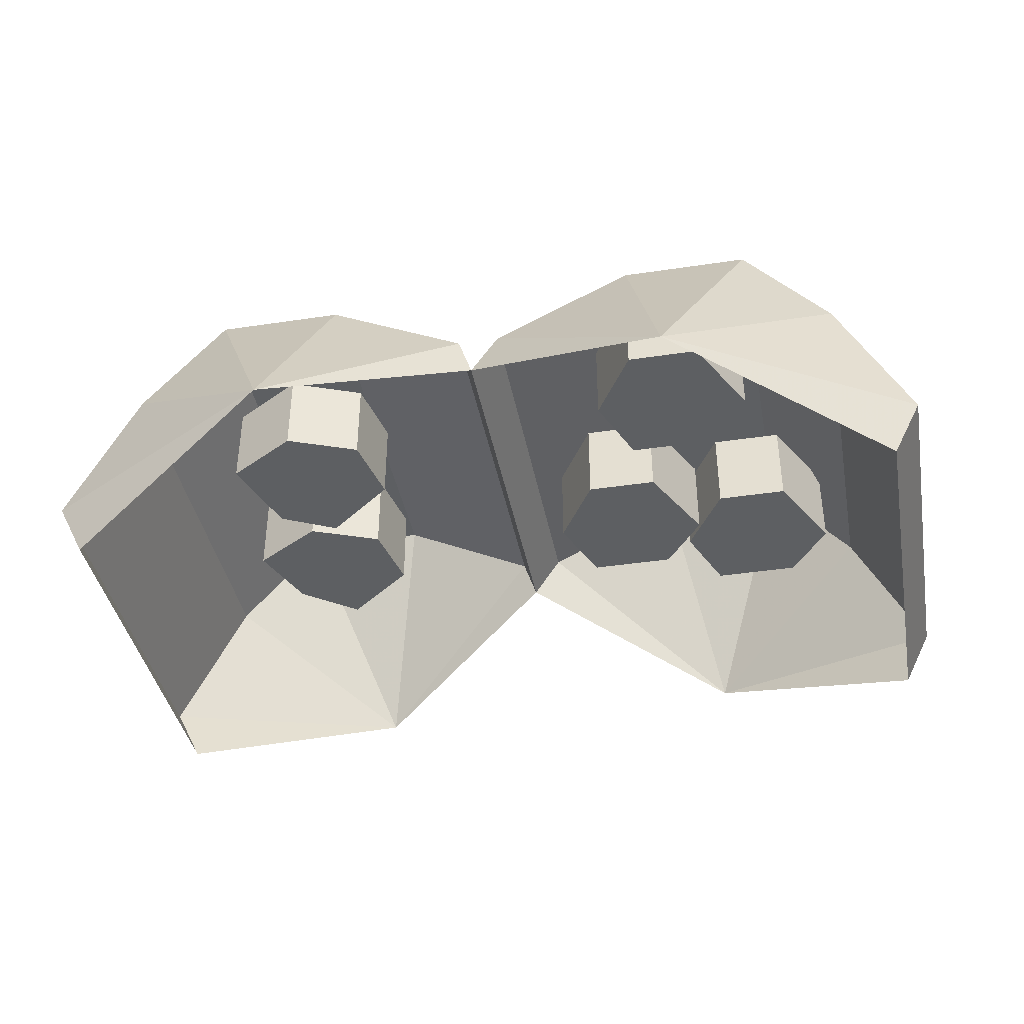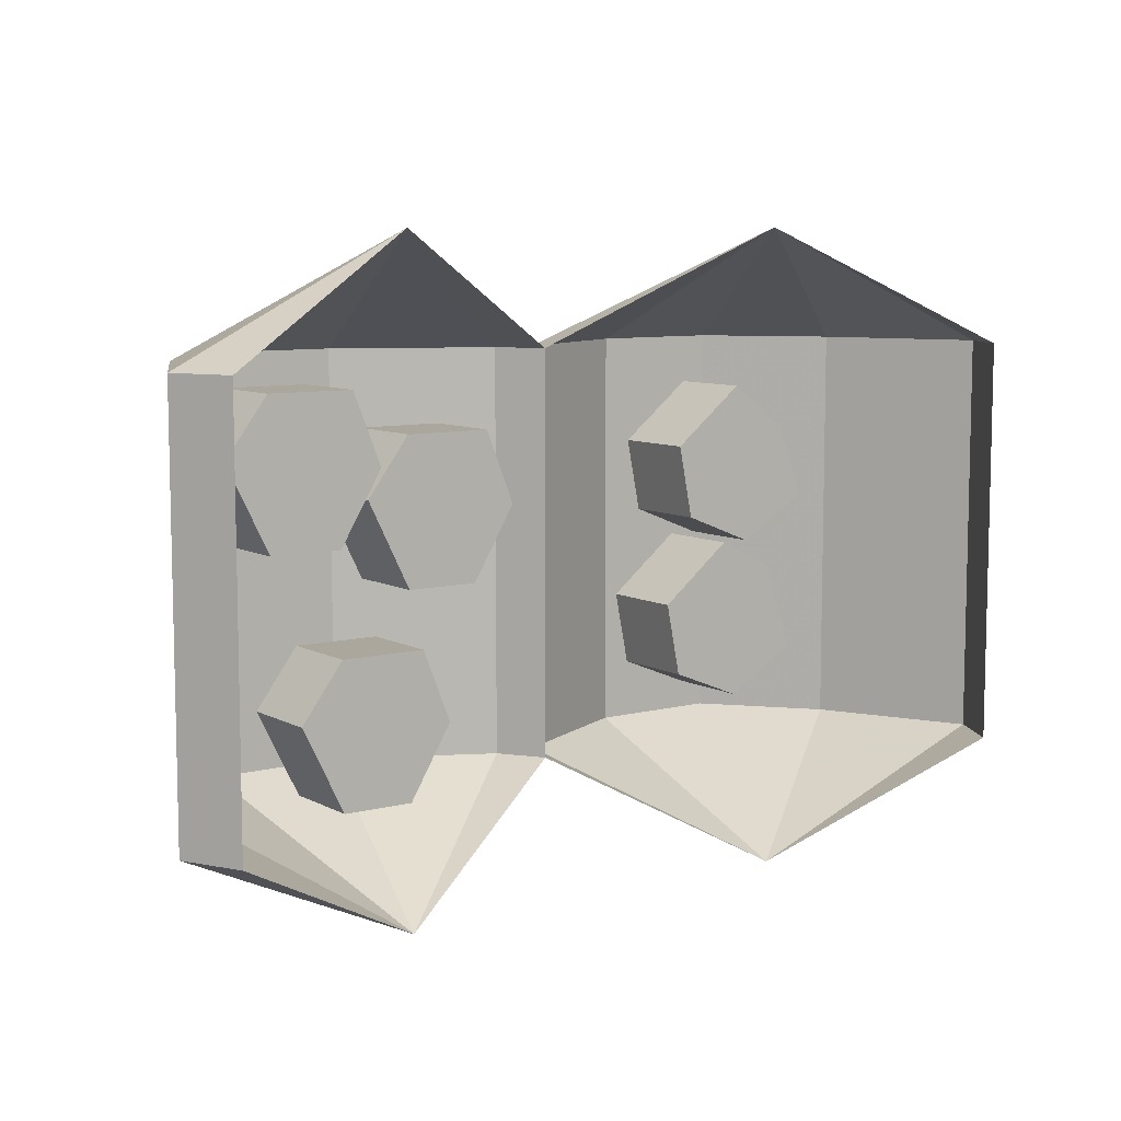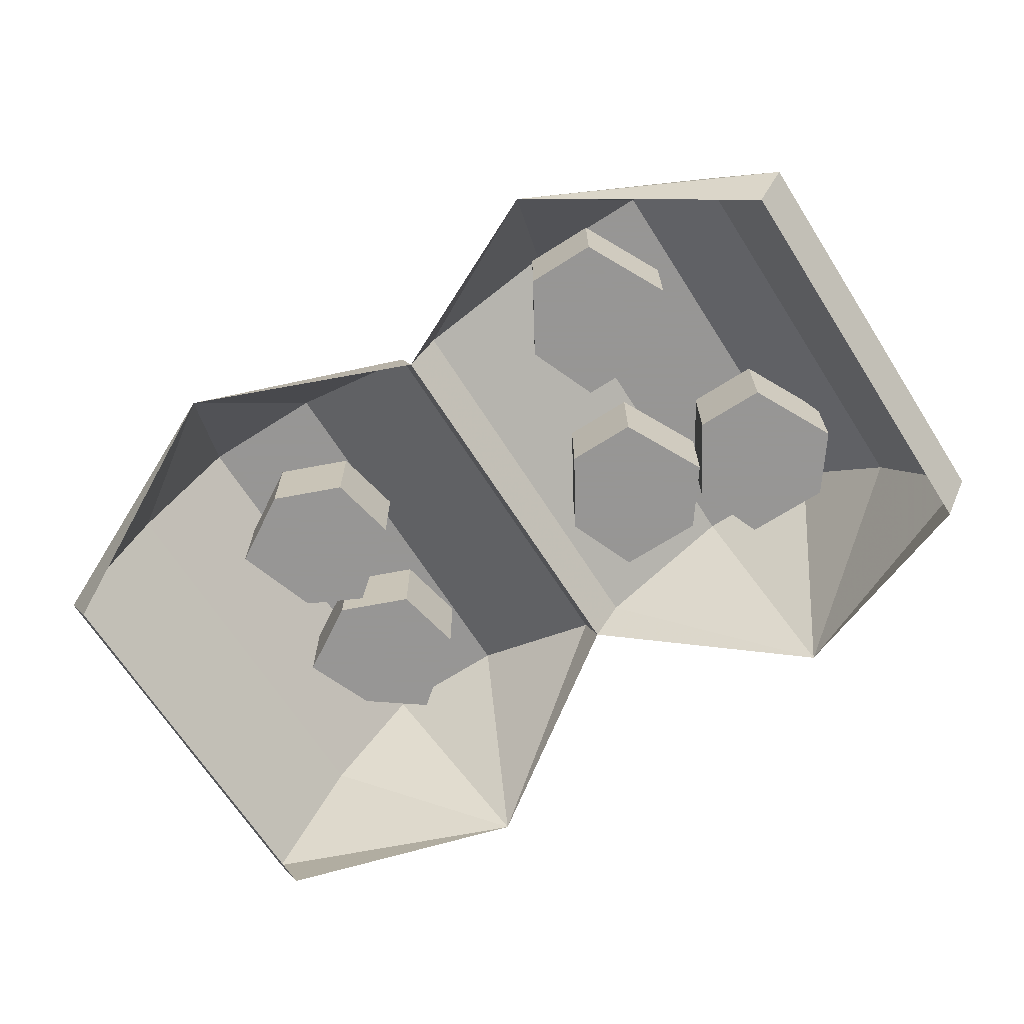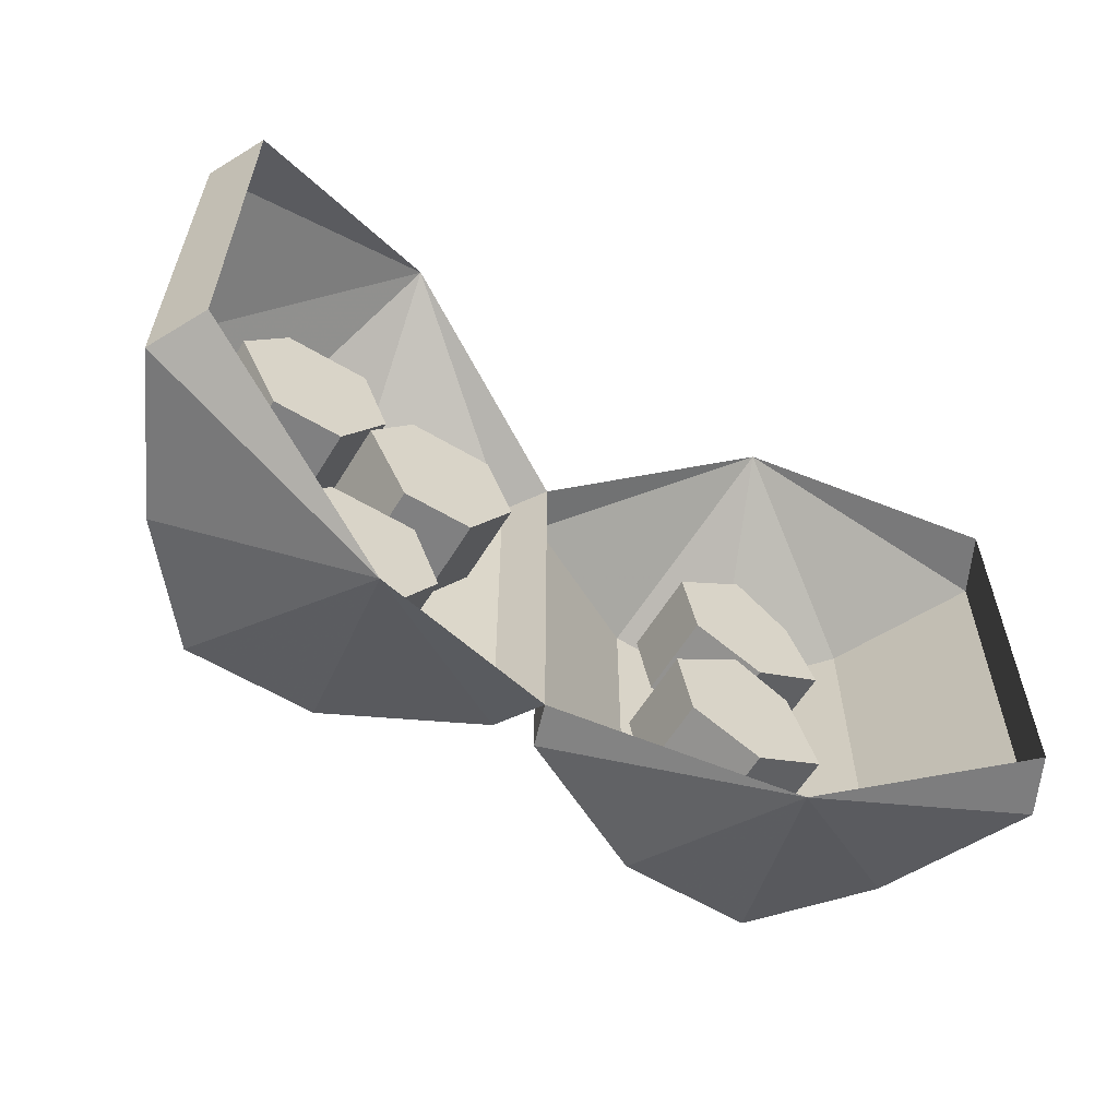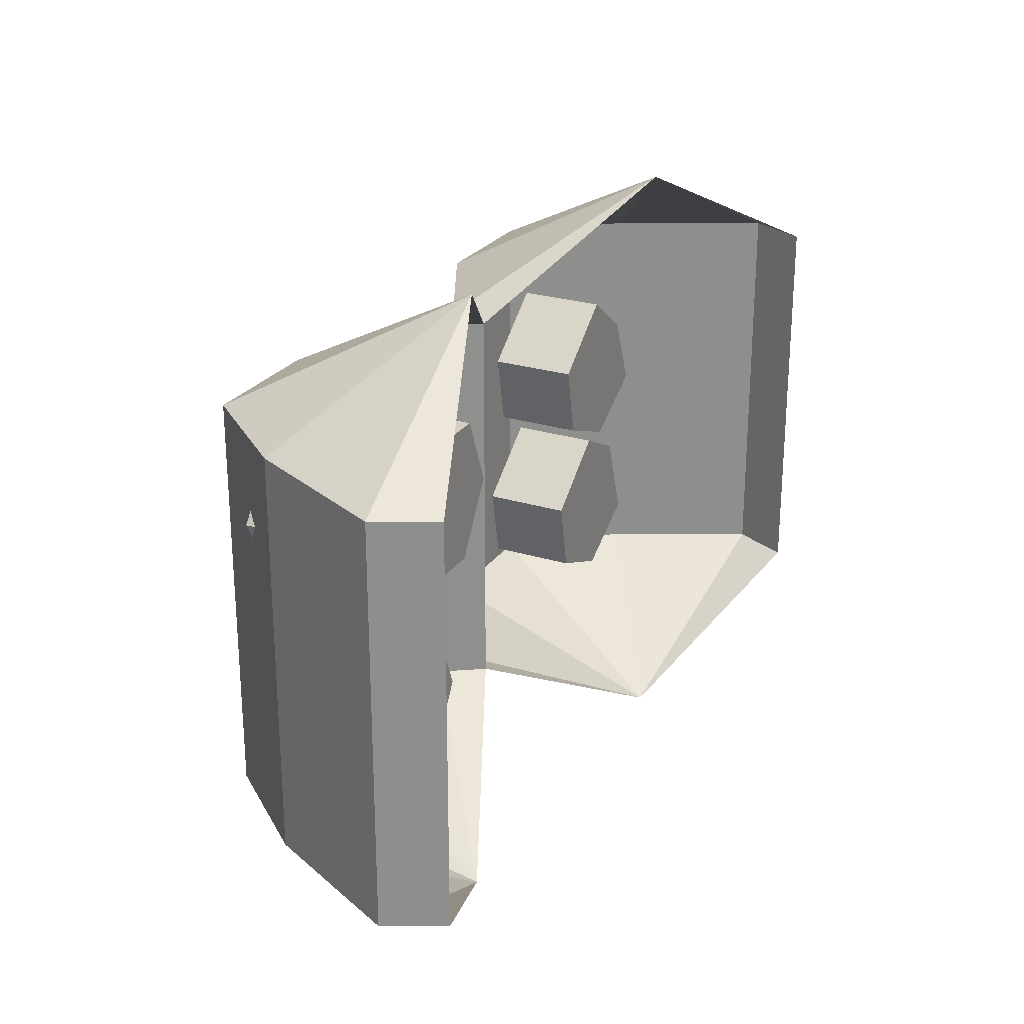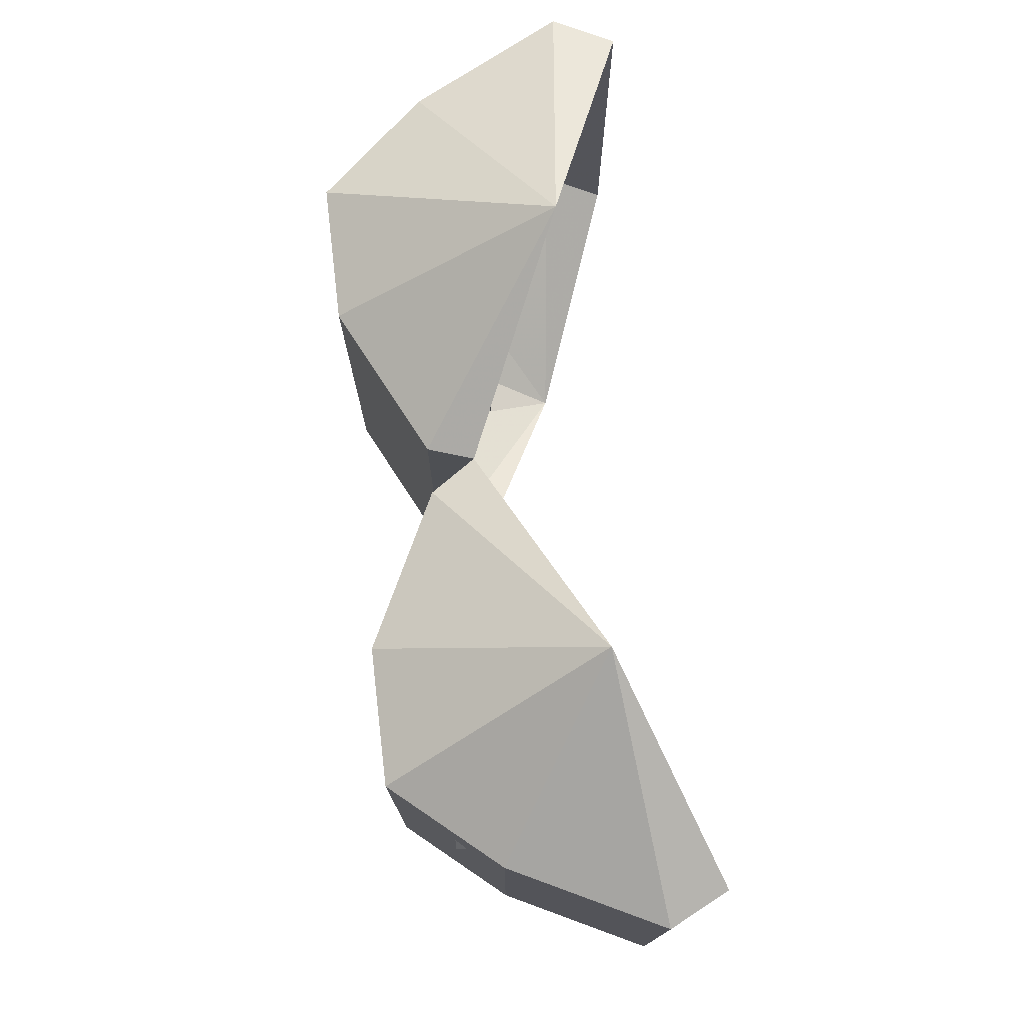
<metadata>
{"format":"obj","ext":"obj","renderer":"f3d","projection":"perspective","resolution":1024,"background":"white","views":[{"elev":-39.7,"azim":-169.4,"up":"+Y"},{"elev":8.3,"azim":-35.4,"up":"+Z"},{"elev":-67.8,"azim":-147.4,"up":"+Y"},{"elev":-60.1,"azim":-31.3,"up":"+Z"},{"elev":25.2,"azim":-63.3,"up":"+Z"},{"elev":76.2,"azim":-96.5,"up":"+Z"}]}
</metadata>
<code>
v -0.1172 -0.1172 -0.2344
v -0.25 -0.1328 -0.1719
v -0.2344 -0.1641 -0.1719
v -0.2109 -0.05469 -0.1719
v -0.2109 -0.05469 0.04688
v -0.25 -0.1328 0.04688
v -0.2344 -0.1641 0.04688
v -0.1641 0 -0.1719
v -0.1641 0 0.04688
v -0.1172 -0.1172 0.1094
v -0.09375 0 -0.1719
v -0.09375 0 0.04688
v -0.01562 -0.03906 -0.1719
v -0.01562 -0.03906 0.04688
v 0 -0.0625 -0.1719
v 0 -0.0625 0.04688
v 0.007812 -0.03906 -0.1719
v 0.007812 -0.03906 0.04688
v 0.1094 -0.1172 0.1094
v 0.08594 0 -0.1719
v 0.08594 0 0.04688
v 0.1562 0 -0.1719
v 0.1562 0 0.04688
v 0.2031 -0.05469 -0.1719
v 0.2031 -0.05469 0.04688
v 0.2422 -0.1328 -0.1719
v 0.2422 -0.1328 0.04688
v 0.2266 -0.1641 -0.1719
v 0.2266 -0.1641 0.04688
v 0.1094 -0.1172 -0.2344
v -0.1719 -0.03125 0.03125
v -0.1953 -0.03125 0
v -0.1953 -0.07812 0
v -0.1719 -0.07812 0.03125
v -0.125 -0.03125 0.03125
v -0.125 -0.07812 0.03125
v -0.1094 -0.03125 -0.007812
v -0.1094 -0.07812 -0.007812
v -0.1328 -0.03125 -0.04688
v -0.1328 -0.07812 -0.04688
v -0.1719 -0.03125 -0.04688
v -0.1719 -0.07812 -0.04688
v -0.1328 -0.03125 -0.1016
v -0.1562 -0.03125 -0.1328
v -0.1562 -0.07812 -0.1328
v -0.1328 -0.07812 -0.1016
v -0.08594 -0.03125 -0.1016
v -0.08594 -0.07812 -0.1016
v -0.07031 -0.03125 -0.1406
v -0.07031 -0.07812 -0.1406
v -0.09375 -0.03125 -0.1797
v -0.09375 -0.07812 -0.1797
v -0.1328 -0.03125 -0.1797
v -0.1328 -0.07812 -0.1797
v -0.09375 -0.03125 0.007812
v -0.1172 -0.03125 -0.02344
v -0.1172 -0.07812 -0.02344
v -0.09375 -0.07812 0.007812
v -0.04688 -0.03125 0.007812
v -0.04688 -0.07812 0.007812
v -0.03125 -0.03125 -0.03125
v -0.03125 -0.07812 -0.03125
v -0.05469 -0.03125 -0.07031
v -0.05469 -0.07812 -0.07031
v -0.09375 -0.03125 -0.07031
v -0.09375 -0.07812 -0.07031
v 0.1406 -0.03125 -0.07812
v 0.1094 -0.03125 -0.0625
v 0.1094 -0.07812 -0.0625
v 0.1406 -0.07812 -0.07812
v 0.1562 -0.03125 -0.125
v 0.1562 -0.07812 -0.125
v 0.1172 -0.03125 -0.1484
v 0.1172 -0.07812 -0.1484
v 0.07812 -0.03125 -0.1328
v 0.07812 -0.07812 -0.1328
v 0.07031 -0.03125 -0.09375
v 0.07031 -0.07812 -0.09375
v 0.1484 -0.03125 0
v 0.1172 -0.03125 0.02344
v 0.1172 -0.07812 0.02344
v 0.1484 -0.07812 0
v 0.1641 -0.03125 -0.03906
v 0.1641 -0.07812 -0.03906
v 0.125 -0.03125 -0.0625
v 0.125 -0.07812 -0.0625
v 0.08594 -0.03125 -0.04688
v 0.08594 -0.07812 -0.04688
v 0.07812 -0.03125 -0.007812
v 0.07812 -0.07812 -0.007812
f 1 2 3
f 1 4 2
f 2 4 5
f 2 5 6
f 2 6 3
f 4 8 9
f 4 9 5
f 5 9 10
f 5 10 6
f 8 11 12
f 8 12 9
f 9 12 10
f 11 13 14
f 11 14 12
f 12 14 10
f 13 15 16
f 13 16 14
f 14 16 10
f 15 17 18
f 15 18 16
f 16 18 19
f 17 20 21
f 17 21 18
f 18 21 19
f 20 22 23
f 20 23 21
f 21 23 19
f 22 24 25
f 22 25 23
f 23 25 19
f 24 26 27
f 24 27 25
f 25 27 19
f 26 28 29
f 26 29 27
f 27 29 19
f 1 8 4
f 1 11 8
f 11 1 13
f 1 15 13
f 7 6 10
f 3 6 7
f 30 17 15
f 30 20 17
f 20 30 22
f 30 24 22
f 24 30 26
f 30 28 26
f 1 3 2
f 1 2 4
f 2 3 7
f 2 7 6
f 2 6 4
f 4 6 5
f 4 5 8
f 5 6 10
f 5 10 9
f 5 9 8
f 8 9 11
f 9 10 12
f 9 12 11
f 11 12 13
f 12 10 14
f 12 14 13
f 13 14 15
f 14 10 16
f 14 16 15
f 15 16 17
f 16 19 18
f 16 18 17
f 17 18 20
f 18 19 21
f 18 21 20
f 20 21 22
f 21 19 23
f 21 23 22
f 22 23 24
f 23 19 25
f 23 25 24
f 24 25 26
f 25 19 27
f 25 27 26
f 26 27 28
f 27 19 29
f 27 29 28
f 1 4 8
f 1 8 11
f 11 13 1
f 1 13 15
f 7 10 6
f 30 15 17
f 30 17 20
f 20 22 30
f 30 22 24
f 24 26 30
f 30 26 28
f 31 32 33
f 31 33 34
f 31 34 35
f 35 34 36
f 35 36 37
f 37 36 38
f 37 38 39
f 39 38 40
f 39 40 41
f 41 40 42
f 41 42 32
f 32 42 33
f 33 42 34
f 34 42 40
f 34 40 38
f 34 38 36
f 43 44 45
f 43 45 46
f 43 46 47
f 47 46 48
f 47 48 49
f 49 48 50
f 49 50 51
f 51 50 52
f 51 52 53
f 53 52 54
f 53 54 44
f 44 54 45
f 45 54 46
f 46 54 52
f 46 52 50
f 46 50 48
f 55 56 57
f 55 57 58
f 55 58 59
f 59 58 60
f 59 60 61
f 61 60 62
f 61 62 63
f 63 62 64
f 63 64 65
f 65 64 66
f 65 66 56
f 56 66 57
f 57 66 58
f 58 66 64
f 58 64 62
f 58 62 60
f 67 68 69
f 67 69 70
f 67 70 71
f 71 70 72
f 71 72 73
f 73 72 74
f 73 74 75
f 75 74 76
f 75 76 77
f 77 76 78
f 77 78 68
f 68 78 69
f 69 78 70
f 70 78 76
f 70 76 74
f 70 74 72
f 79 80 81
f 79 81 82
f 79 82 83
f 83 82 84
f 83 84 85
f 85 84 86
f 85 86 87
f 87 86 88
f 87 88 89
f 89 88 90
f 89 90 80
f 80 90 81
f 81 90 82
f 82 90 88
f 82 88 86
f 82 86 84

</code>
